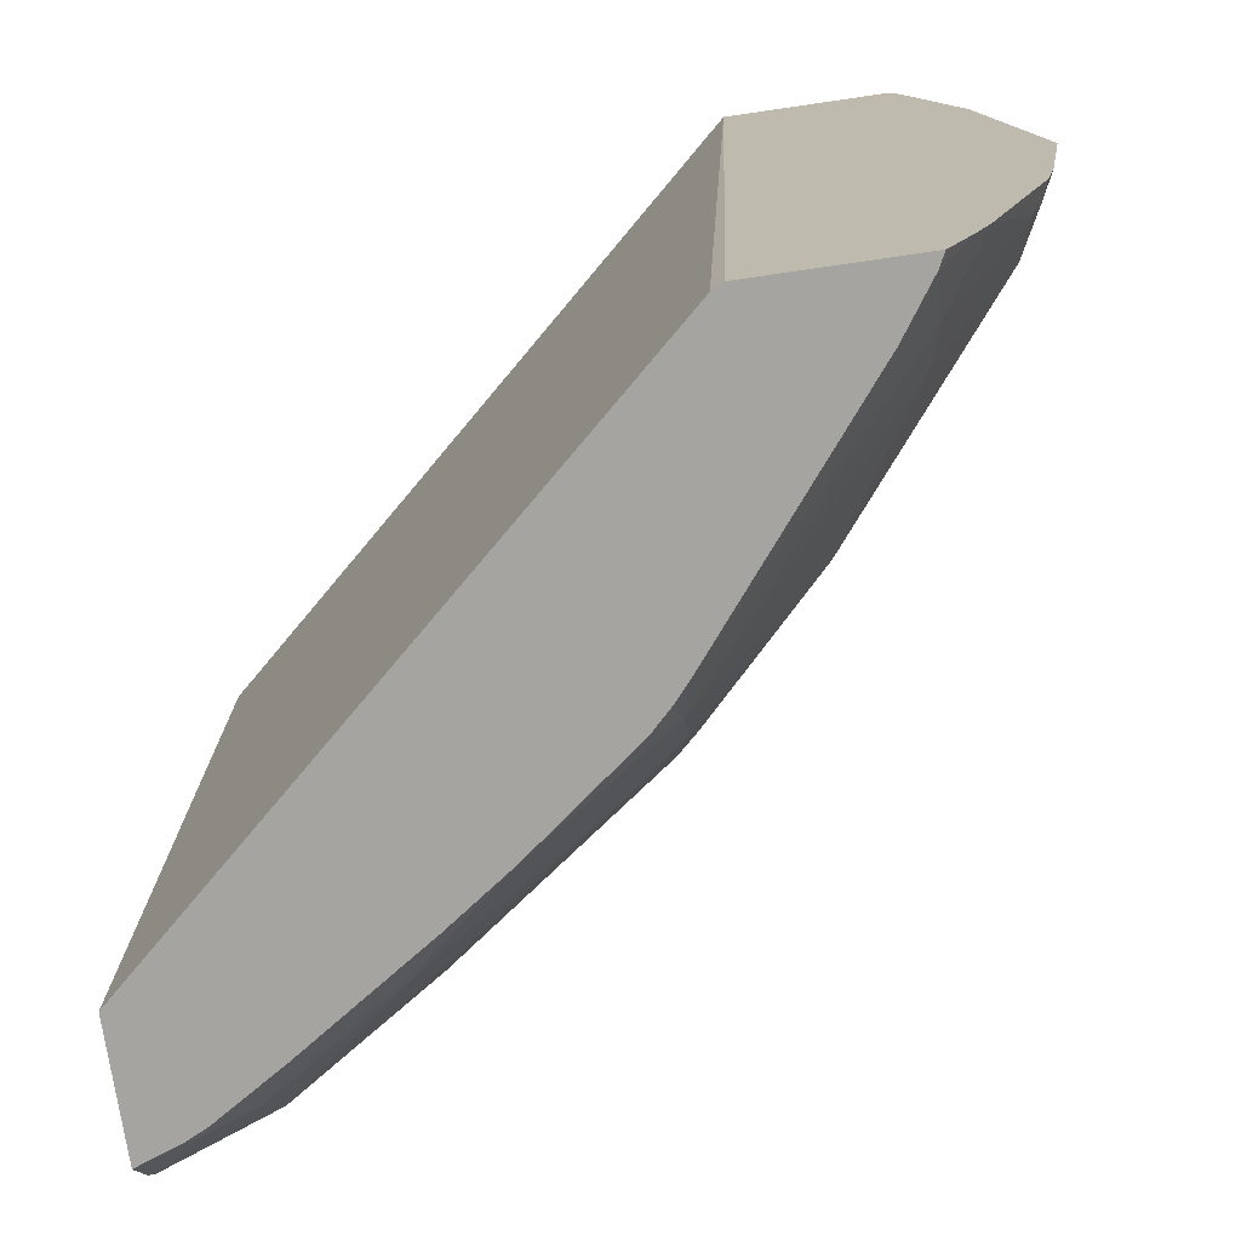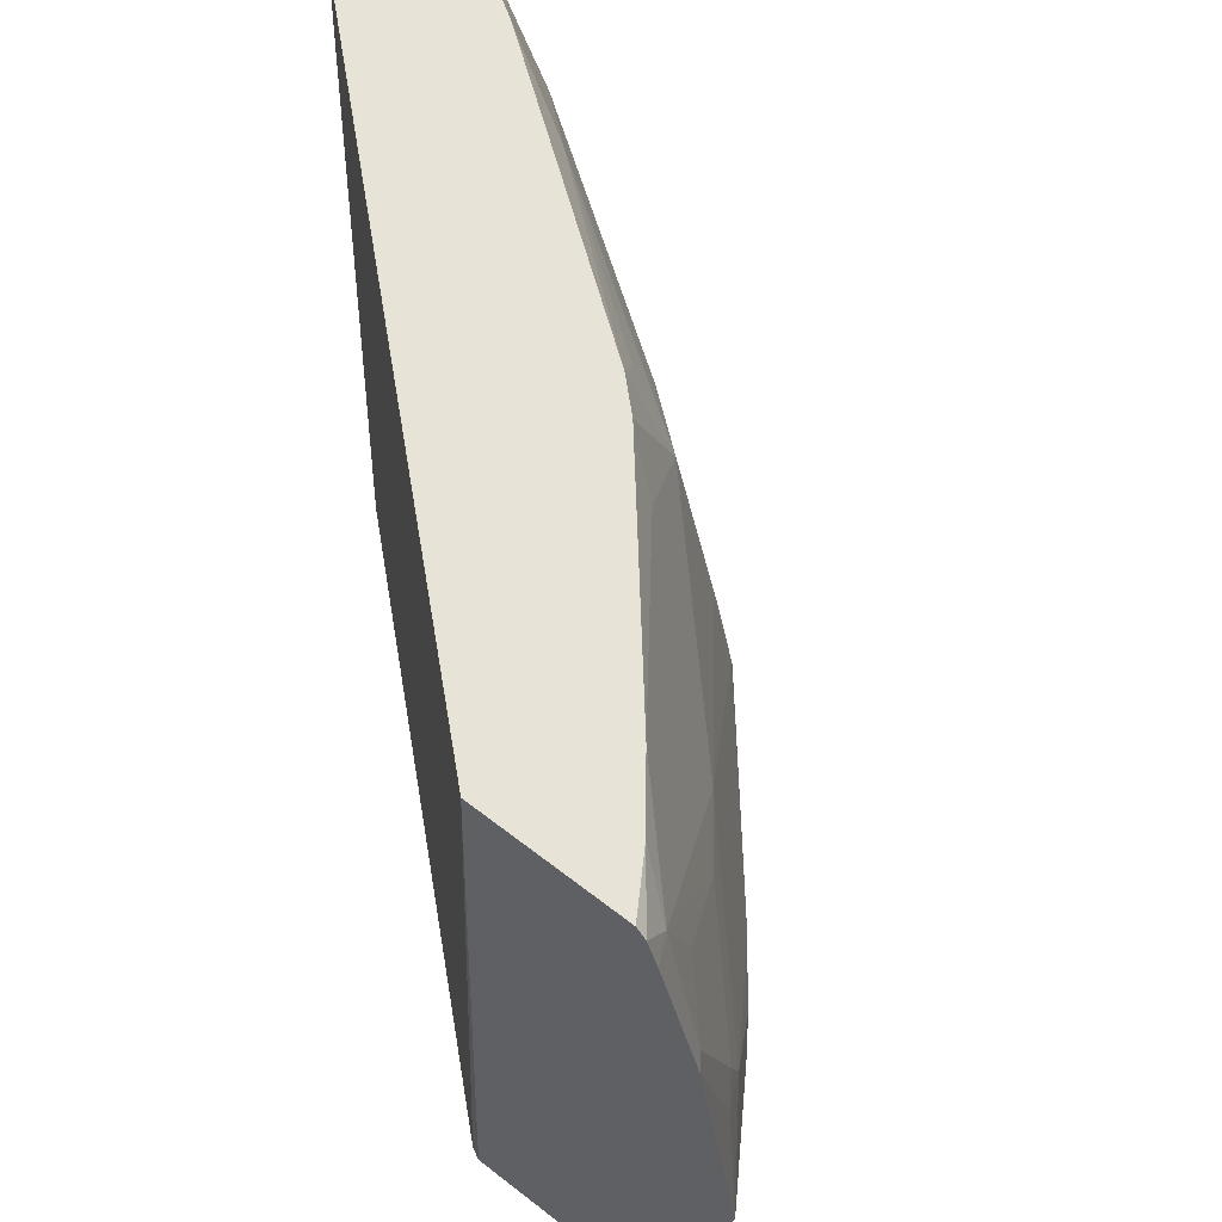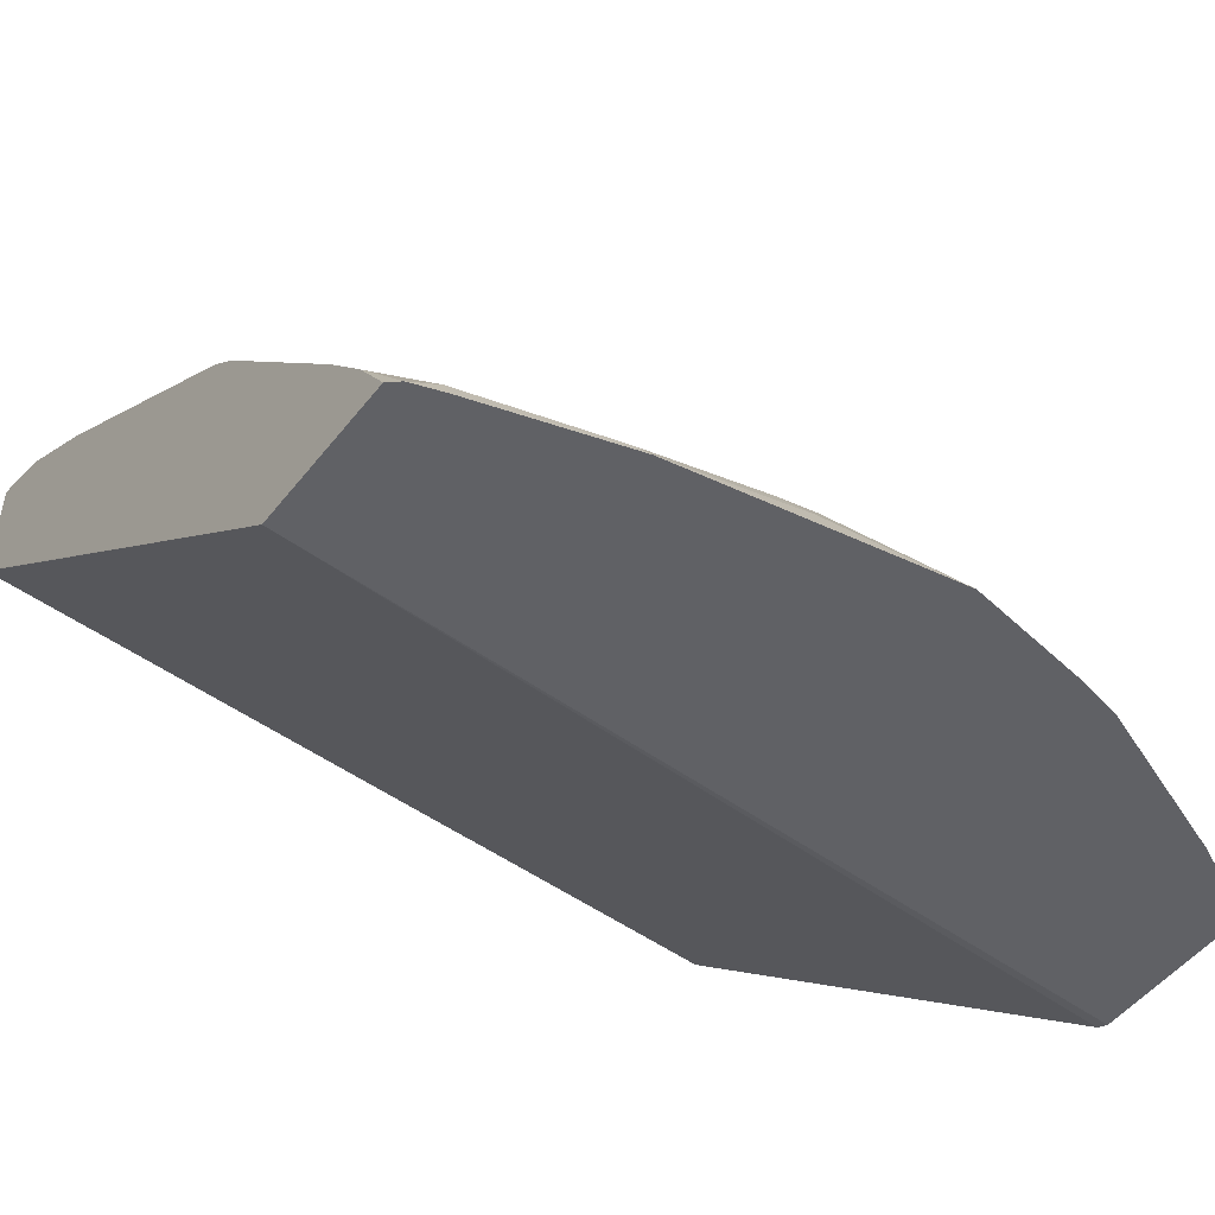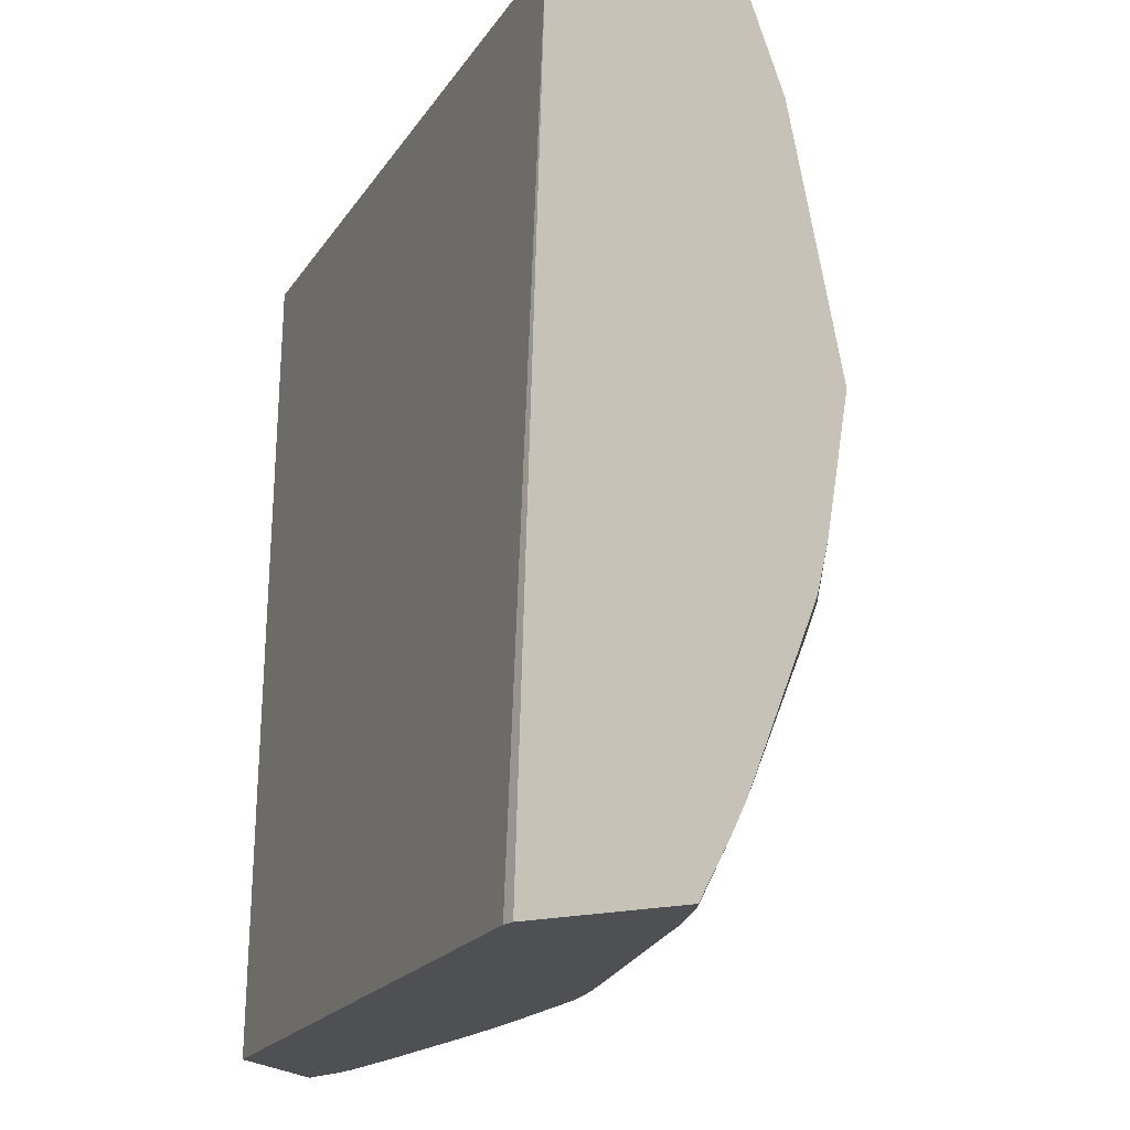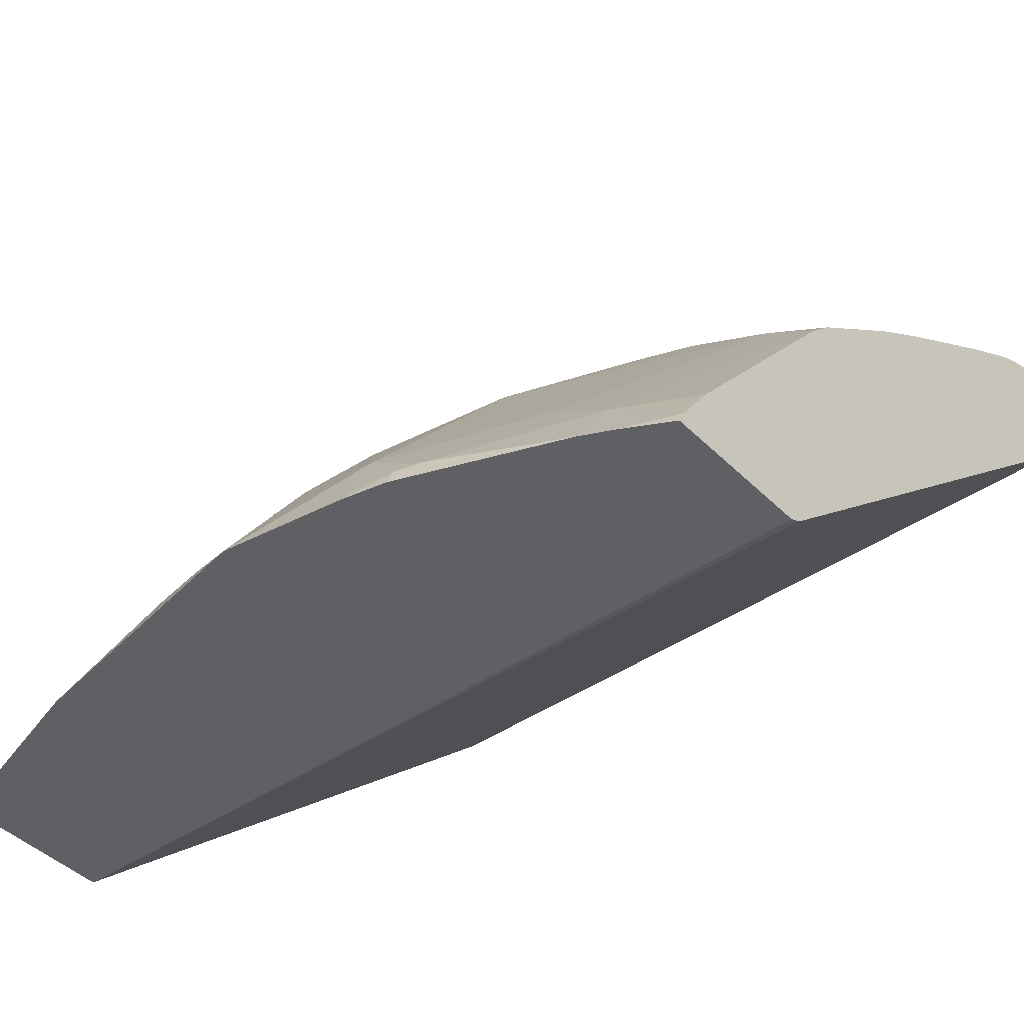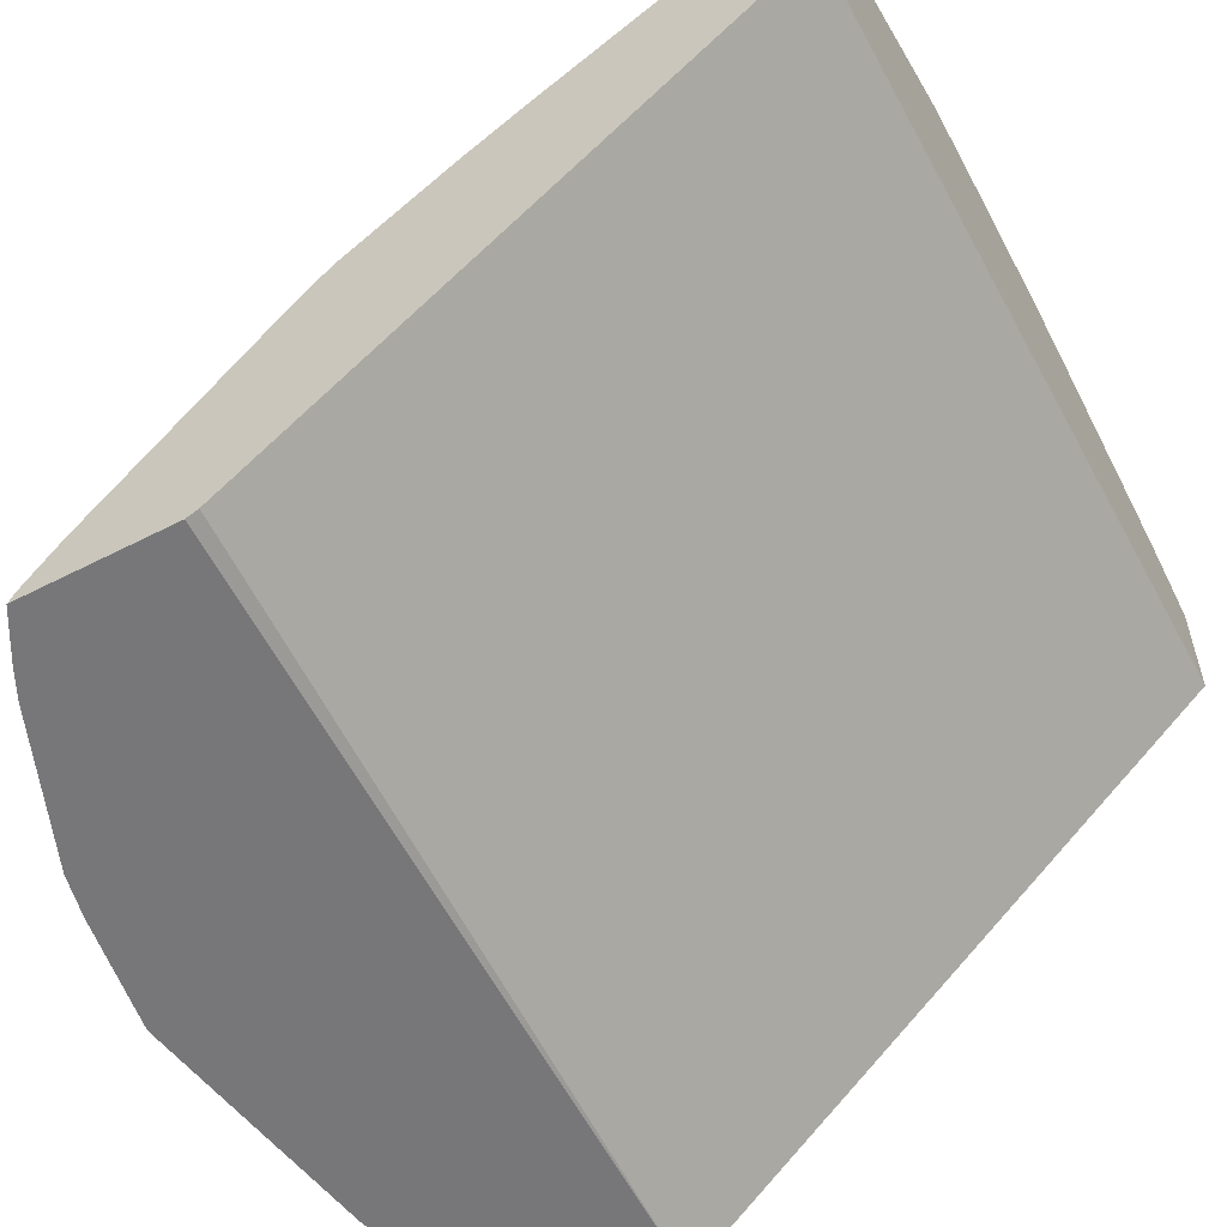
<metadata>
{"format":"obj","ext":"obj","renderer":"f3d","projection":"perspective","resolution":1024,"background":"white","views":[{"elev":-73.3,"azim":-171.7,"up":"+Y"},{"elev":61.6,"azim":-141.5,"up":"+Y"},{"elev":-50.4,"azim":-126.7,"up":"+Z"},{"elev":-19.0,"azim":-154.6,"up":"+Y"},{"elev":-43.4,"azim":-49.3,"up":"+Z"},{"elev":-57.2,"azim":28.1,"up":"+Z"}]}
</metadata>
<code>
v -0.679 0.3296 0.4039
v -0.6709 0.2786 0.4039
v -0.6562 0.2786 0.4333
v -0.6453 0.325 0.455
v -0.6562 0.3714 0.4333
v -0.6639 0.3807 0.4179
v -0.6605 0.441 0.4039
v -0.6667 0.26 0.4039
v -0.6639 0.26 0.4109
v -0.619 0.26 0.4705
v -0.5819 0.2786 0.5262
v -0.619 0.3157 0.4891
v -0.6593 0.2507 0.4132
v -0.619 0.2229 0.4519
v -0.6384 0.3343 0.4643
v -0.619 0.4085 0.4705
v -0.6569 0.39 0.4272
v -0.619 0.3343 0.4891
v -0.6569 0.4457 0.4086
v -0.643 0.5014 0.4039
v -0.6639 0.253 0.4039
v -0.6407 0.195 0.4039
v -0.5293 0.2507 0.5711
v -0.5262 0.2786 0.5819
v -0.5339 0.325 0.585
v -0.5478 0.325 0.5711
v -0.5509 0.3343 0.5695
v -0.5262 0.1857 0.5448
v -0.5262 0.2229 0.5633
v -0.6376 0.2043 0.4148
v -0.6221 0.195 0.4318
v -0.6005 0.4271 0.4891
v -0.6198 0.4271 0.4643
v -0.5525 0.3435 0.5664
v -0.6384 0.4643 0.4272
v -0.6376 0.5014 0.4148
v -0.6384 0.5153 0.4039
v -0.6345 0.1826 0.4039
v -0.52 0.26 0.5827
v -0.5015 0.2786 0.6012
v -0.5293 0.325 0.5896
v -0.5317 0.1628 0.5234
v -0.5243 0.1628 0.532
v -0.5156 0.1628 0.5408
v -0.5107 0.1765 0.5525
v -0.5107 0.2136 0.5711
v -0.5015 0.2229 0.5827
v -0.6205 0.1628 0.4097
v -0.606 0.1628 0.4306
v -0.5447 0.39 0.5633
v -0.5633 0.4457 0.5262
v -0.619 0.4643 0.4519
v -0.6005 0.52 0.4519
v -0.6198 0.52 0.4272
v -0.6198 0.52 0.4271
v -0.6314 0.52 0.4086
v -0.6343 0.52 0.4039
v -0.6234 0.1628 0.4039
v -0.4272 0.2786 0.657
v -0.4829 0.2972 0.6198
v -0.4891 0.3157 0.619
v -0.4891 0.3343 0.619
v -0.4891 0.4271 0.6005
v -0.5262 0.4643 0.5633
v -0.4687 0.1628 0.5772
v -0.5015 0.1857 0.5641
v -0.4365 0.1765 0.6082
v -0.4643 0.2043 0.6012
v -0.4086 0.2414 0.657
v -0.5455 0.4085 0.5571
v -0.5447 0.5014 0.5262
v -0.5269 0.52 0.5386
v -0.5269 0.52 0.5386
v -0.5688 0.52 0.4039
v -0.5578 0.1628 0.4039
v -0.4086 0.3157 0.6755
v -0.4333 0.2972 0.6562
v -0.39 0.26 0.6755
v -0.3993 0.325 0.6825
v -0.4148 0.4085 0.6562
v -0.3962 0.4643 0.6562
v -0.4148 0.4829 0.6376
v -0.4333 0.5014 0.619
v -0.5076 0.5014 0.5633
v -0.5138 0.52 0.551
v -0.4414 0.1628 0.5965
v -0.4643 0.1672 0.5827
v -0.3807 0.1765 0.6453
v -0.3714 0.1857 0.657
v -0.4272 0.1857 0.6198
v -0.3714 0.2229 0.6755
v -0.5687 0.52 0.4039
v -0.5687 0.52 0.4039
v -0.5528 0.1628 0.4064
v -0.3622 0.3064 0.7011
v -0.3714 0.2972 0.6941
v -0.3653 0.3157 0.6995
v -0.3653 0.3343 0.6995
v -0.3776 0.3343 0.6933
v -0.3776 0.4271 0.6748
v -0.3738 0.4829 0.6639
v -0.3776 0.5014 0.6562
v -0.3962 0.52 0.6376
v -0.4991 0.52 0.5618
v -0.3857 0.1628 0.6336
v -0.3572 0.1628 0.6515
v -0.3529 0.1672 0.657
v -0.3529 0.2043 0.6755
v -0.3622 0.2322 0.6825
v -0.3436 0.2693 0.7011
v -0.332 0.52 0.6175
v -0.3296 0.52 0.6191
v -0.3296 0.1628 0.6073
v -0.3296 0.2786 0.7075
v -0.3529 0.3157 0.7057
v -0.3529 0.3343 0.7057
v -0.3552 0.3528 0.7011
v -0.3552 0.4457 0.6825
v -0.3366 0.4829 0.6825
v -0.3552 0.52 0.6639
v -0.3552 0.52 0.6639
v -0.3529 0.1628 0.6537
v -0.3485 0.1628 0.6559
v -0.3296 0.1628 0.663
v -0.3343 0.1857 0.6755
v -0.3296 0.1904 0.6791
v -0.3436 0.2136 0.6825
v -0.3296 0.2462 0.6976
v -0.3296 0.52 0.6564
v -0.3296 0.2857 0.708
v -0.3296 0.3343 0.708
v -0.3343 0.3714 0.7057
v -0.3296 0.3962 0.7026
v -0.3529 0.4271 0.6871
v -0.3343 0.4643 0.6871
v -0.3296 0.4643 0.6882
v -0.3296 0.4829 0.684
v -0.3296 0.4899 0.6825
v -0.3296 0.52 0.6709
v -0.3343 0.52 0.6686
v -0.3296 0.181 0.6743
v -0.3296 0.3761 0.7057
f 79 99 100
f 79 98 99
f 79 97 98
f 79 95 97
f 78 91 95
f 78 95 96
f 76 95 79
f 76 78 96
f 75 93 94
f 74 92 93
f 79 100 81
f 72 85 73
f 68 90 91
f 76 96 95
f 79 81 80
f 89 91 90
f 81 102 103
f 91 109 110
f 67 90 68
f 91 108 109
f 89 108 91
f 89 107 108
f 89 106 107
f 81 101 102
f 88 106 89
f 83 85 84
f 83 104 85
f 83 103 104
f 82 103 83
f 81 100 101
f 81 103 82
f 88 105 106
f 67 89 90
f 59 61 60
f 67 105 88
f 91 110 95
f 53 129 111
f 53 111 92
f 53 92 74
f 53 74 57
f 53 57 56
f 53 56 55
f 53 55 54
f 53 71 72
f 59 76 77
f 59 77 61
f 59 69 91
f 59 91 78
f 59 78 76
f 61 77 76
f 61 76 79
f 61 79 62
f 67 86 105
f 66 87 67
f 65 67 87
f 65 86 67
f 64 72 71
f 64 85 72
f 67 88 89
f 64 84 85
f 63 83 64
f 63 82 83
f 63 81 82
f 63 80 81
f 62 79 80
f 62 80 63
f 64 83 84
f 92 111 112
f 115 131 116
f 92 94 93
f 112 131 130
f 112 130 114
f 112 114 128
f 112 128 126
f 112 126 141
f 112 141 124
f 112 124 113
f 114 130 115
f 115 130 131
f 53 140 129
f 116 131 132
f 116 132 133
f 116 133 119
f 116 119 134
f 116 134 118
f 116 118 117
f 118 134 119
f 133 136 135
f 132 142 133
f 131 142 132
f 129 140 139
f 125 141 126
f 124 141 125
f 112 142 131
f 121 139 140
f 120 139 121
f 119 138 120
f 119 137 138
f 119 136 137
f 119 135 136
f 119 133 135
f 120 138 139
f 112 133 142
f 112 136 133
f 112 137 136
f 101 121 102
f 101 120 121
f 101 119 120
f 100 118 101
f 100 117 118
f 99 117 100
f 101 118 119
f 98 117 99
f 97 116 98
f 97 115 116
f 95 110 114
f 95 115 97
f 95 114 115
f 94 112 113
f 98 116 117
f 92 112 94
f 102 121 103
f 107 122 123
f 112 138 137
f 112 139 138
f 112 129 139
f 111 129 112
f 110 128 114
f 110 126 128
f 106 122 107
f 110 127 126
f 109 126 127
f 108 126 109
f 108 125 126
f 107 125 108
f 107 124 125
f 107 123 124
f 109 127 110
f 53 121 140
f 65 87 66
f 53 104 103
f 8 21 9
f 9 21 22
f 9 22 13
f 10 14 11
f 11 23 24
f 11 24 25
f 11 25 26
f 11 26 27
f 11 27 12
f 11 14 28
f 11 29 23
f 12 18 15
f 12 27 18
f 13 22 30
f 13 30 31
f 13 31 14
f 14 31 28
f 24 40 41
f 23 29 39
f 23 39 24
f 22 31 30
f 22 38 31
f 20 36 37
f 7 19 20
f 19 36 20
f 18 34 32
f 18 27 34
f 17 35 19
f 17 33 35
f 16 18 32
f 16 32 33
f 19 35 36
f 7 17 19
f 6 17 7
f 5 18 16
f 1 58 38
f 1 75 58
f 1 93 75
f 1 74 93
f 1 57 74
f 1 37 57
f 1 38 22
f 1 20 37
f 1 6 7
f 1 5 6
f 1 4 5
f 1 3 4
f 1 2 3
f 53 103 121
f 1 7 20
f 24 41 25
f 1 22 21
f 1 8 2
f 5 15 18
f 5 17 6
f 5 33 17
f 5 16 33
f 4 15 5
f 4 12 15
f 1 21 8
f 3 14 10
f 3 9 13
f 3 12 4
f 3 11 12
f 3 10 11
f 2 9 3
f 2 8 9
f 3 13 14
f 24 39 40
f 11 28 29
f 25 27 26
f 42 44 43
f 42 65 44
f 42 86 65
f 42 105 86
f 42 106 105
f 42 122 106
f 44 65 45
f 42 123 122
f 42 113 124
f 42 94 113
f 42 75 94
f 42 58 75
f 42 48 58
f 42 49 48
f 42 124 123
f 41 64 50
f 45 65 66
f 45 47 46
f 53 85 104
f 53 73 85
f 53 72 73
f 51 70 64
f 51 53 52
f 51 71 53
f 45 66 47
f 51 64 71
f 50 64 70
f 47 69 59
f 47 91 69
f 25 41 27
f 47 67 68
f 47 66 67
f 50 70 51
f 41 63 64
f 47 68 91
f 41 61 62
f 32 50 51
f 32 34 50
f 31 49 42
f 31 48 49
f 31 38 48
f 29 47 39
f 32 51 52
f 29 46 47
f 28 44 45
f 28 43 44
f 28 42 43
f 28 31 42
f 41 62 63
f 27 41 34
f 28 45 46
f 32 52 33
f 28 46 29
f 33 36 35
f 40 60 61
f 33 52 36
f 40 59 60
f 40 61 41
f 39 59 40
f 38 58 48
f 37 56 57
f 39 47 59
f 37 54 55
f 36 52 53
f 36 54 37
f 36 53 54
f 34 41 50
f 37 55 56

</code>
